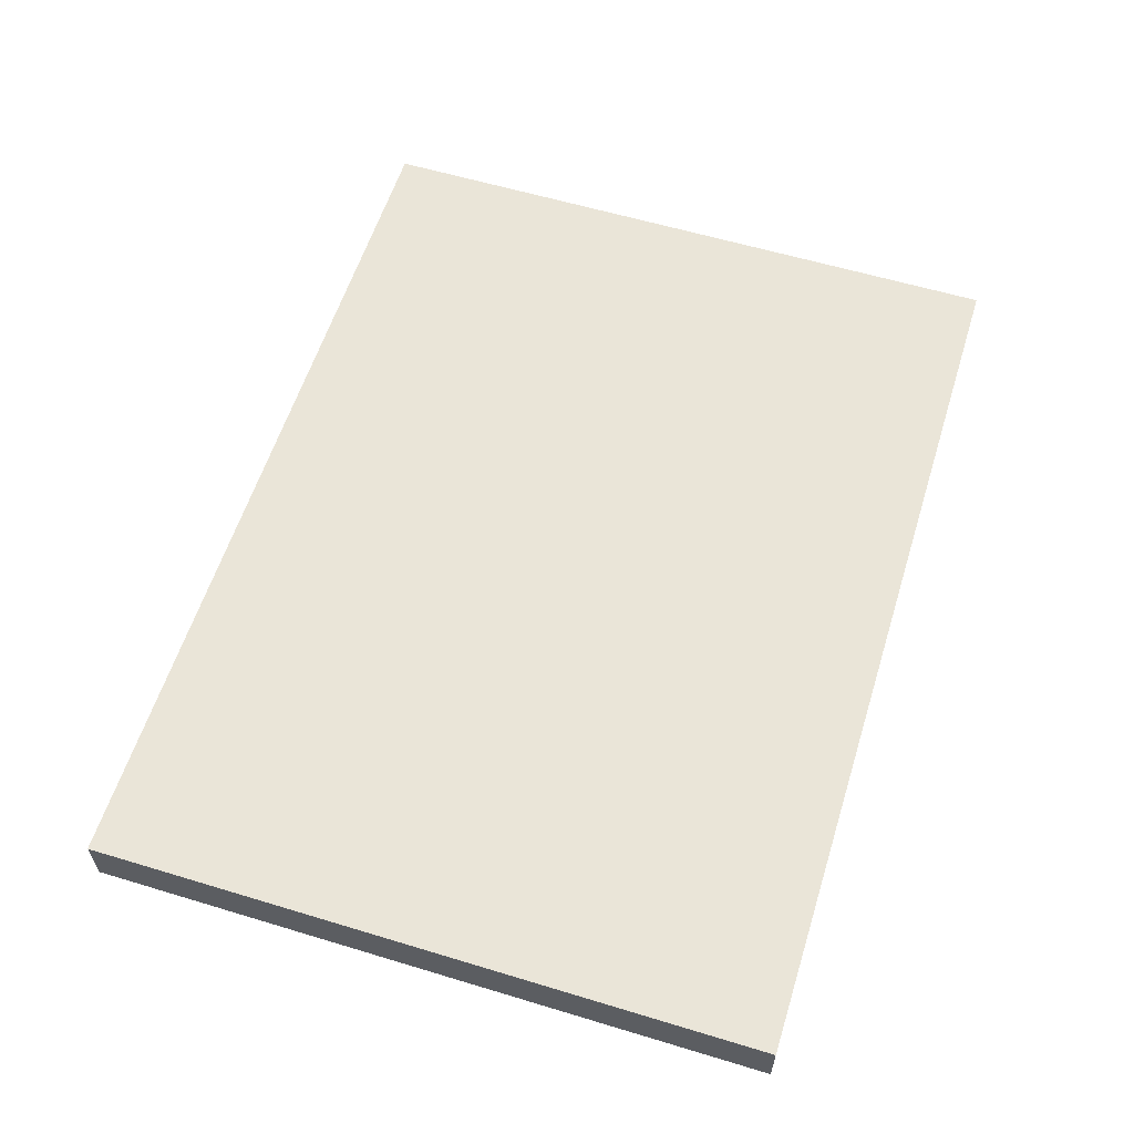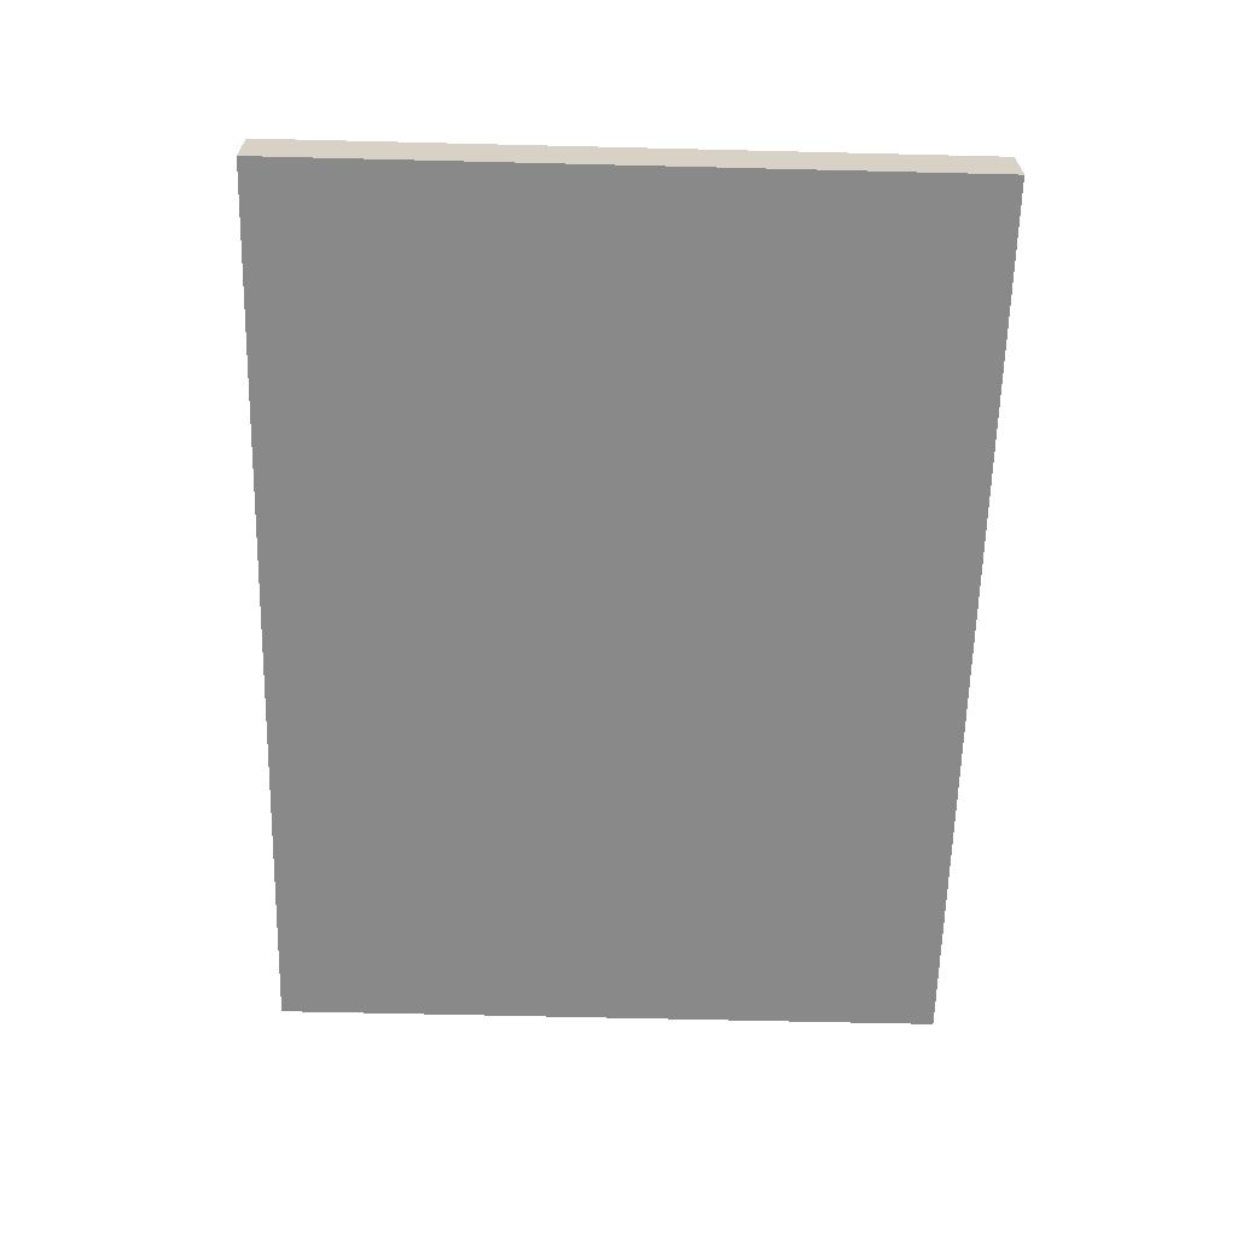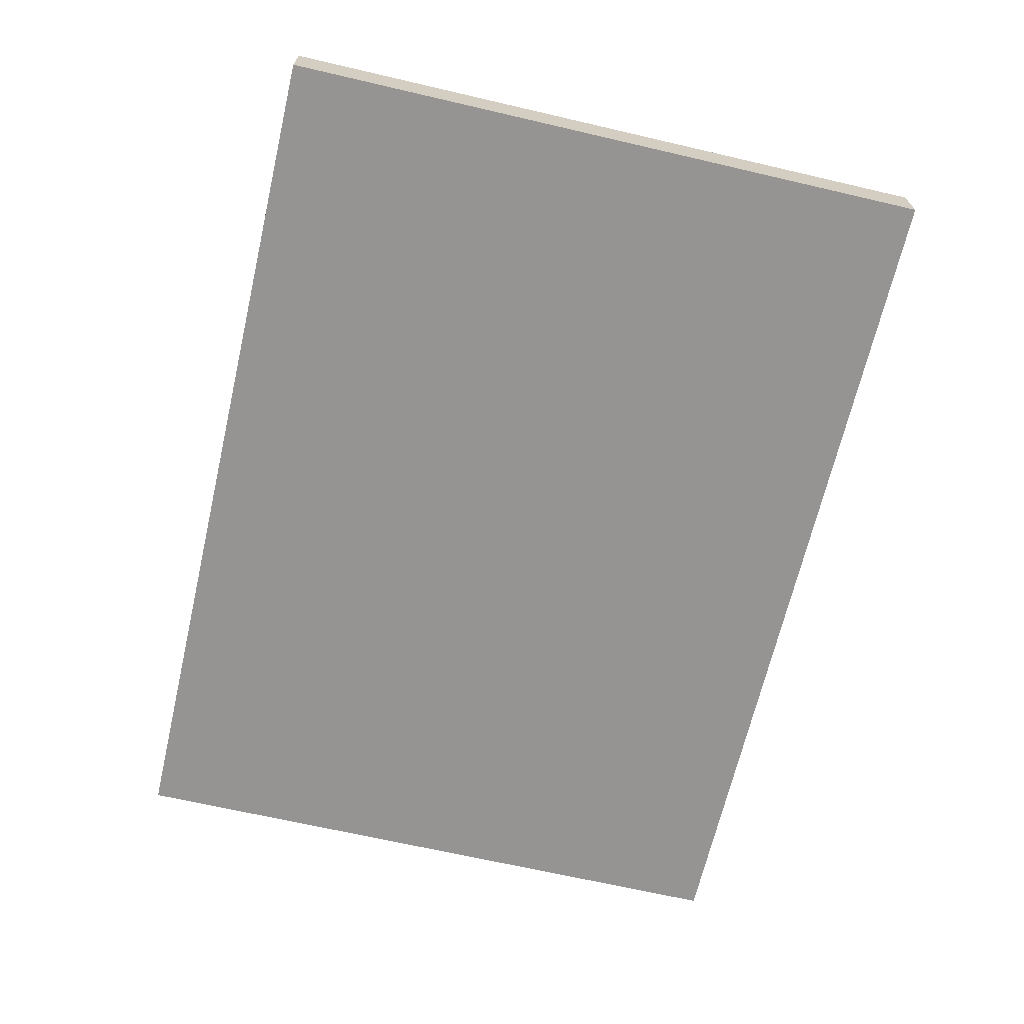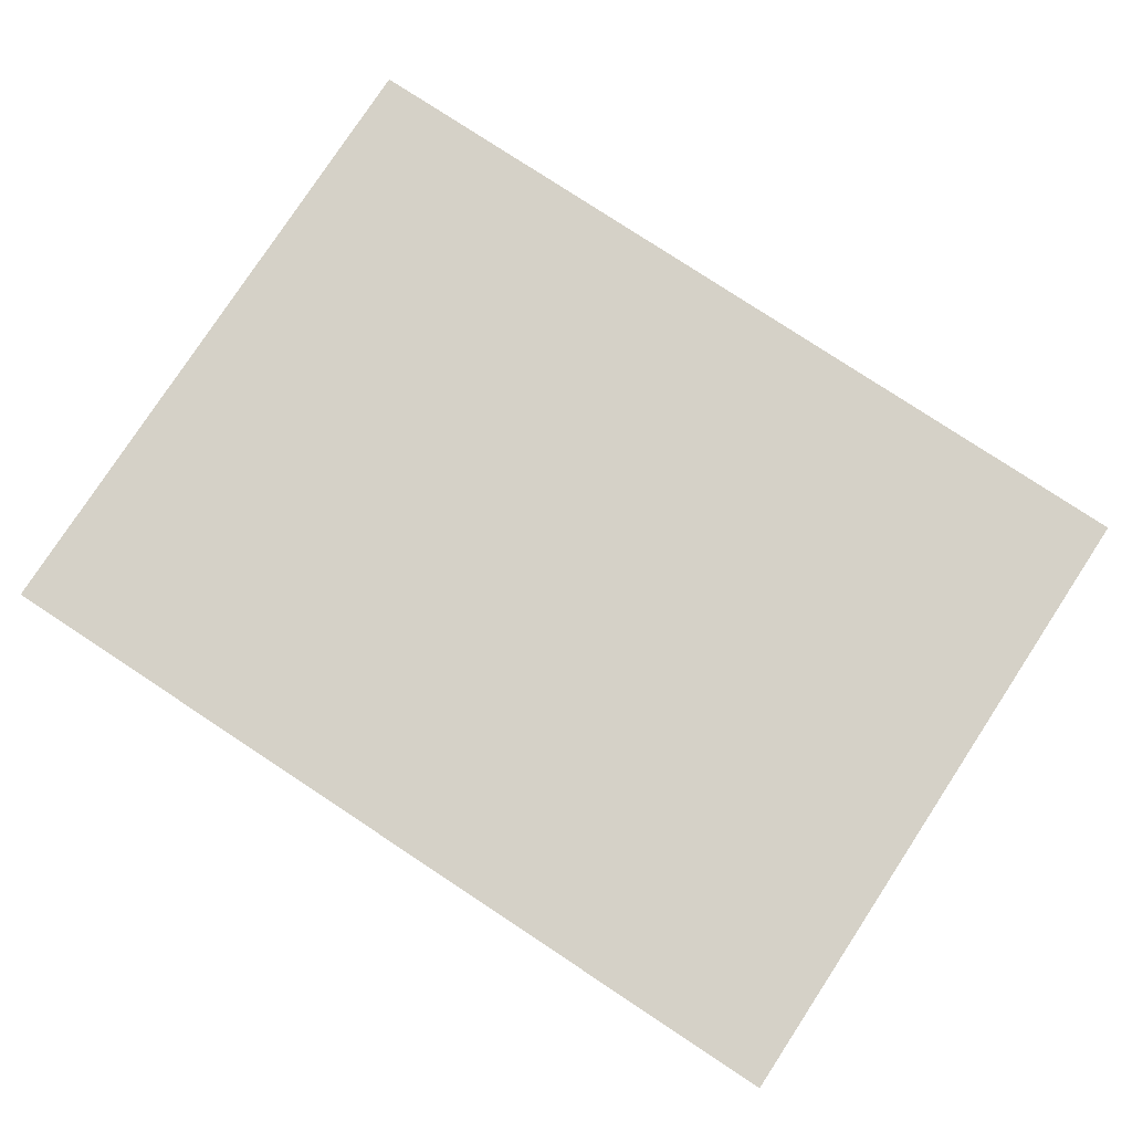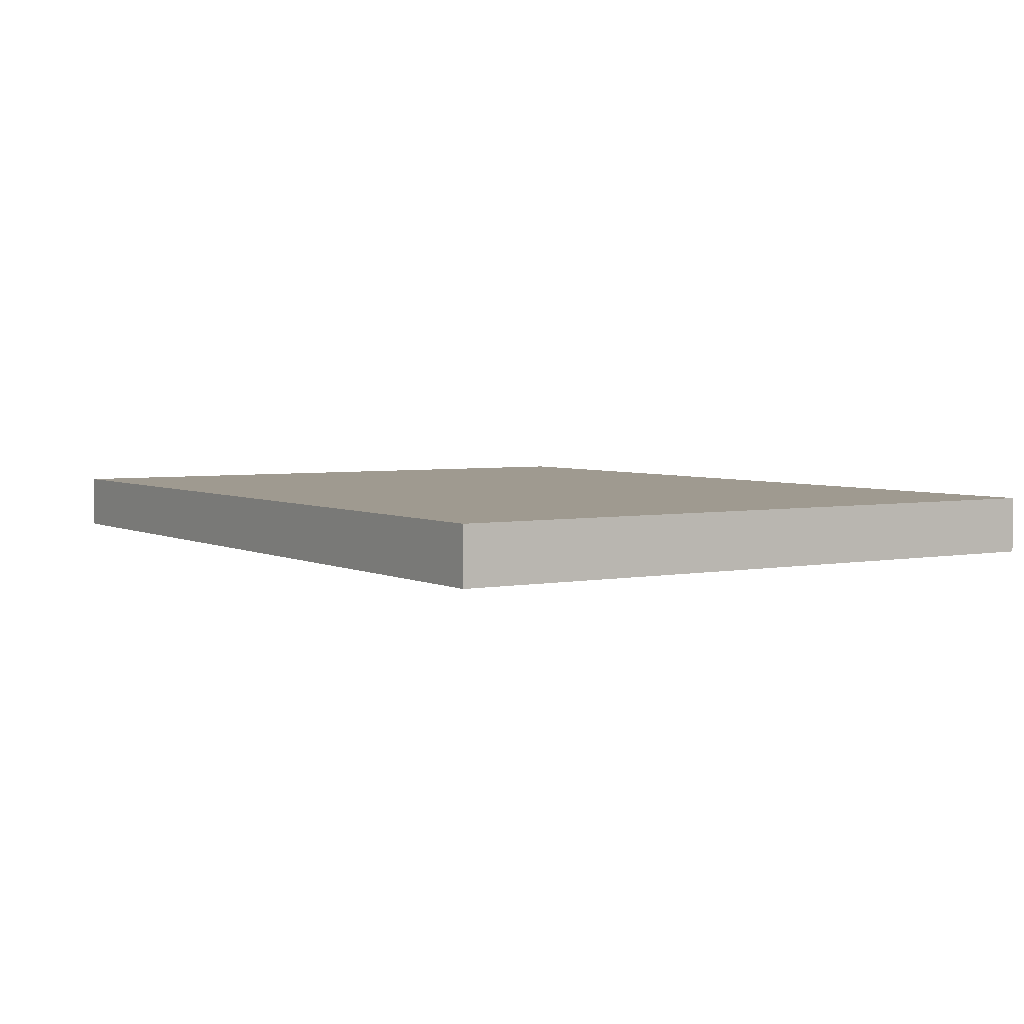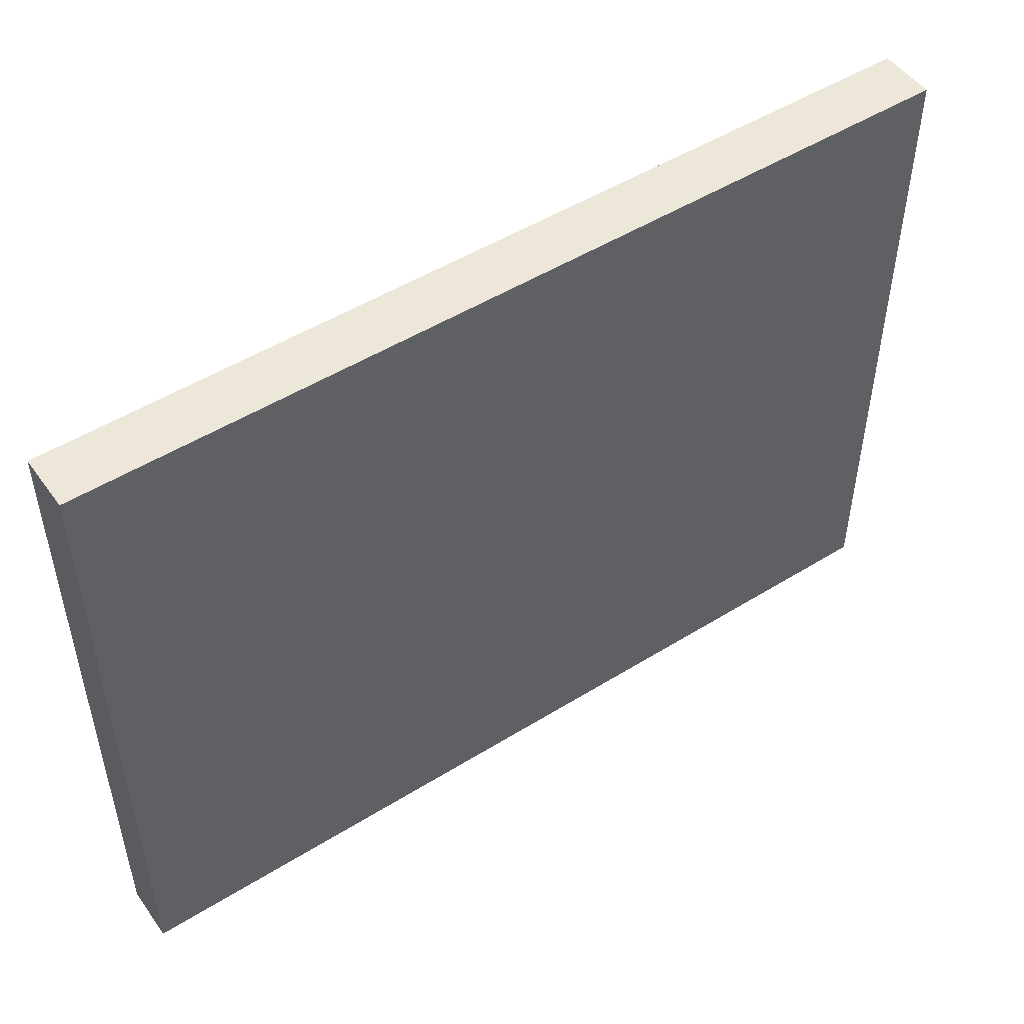
<metadata>
{"format":"obj","ext":"obj","renderer":"f3d","projection":"perspective","resolution":1024,"background":"white","views":[{"elev":59.1,"azim":-72.7,"up":"+Z"},{"elev":-63.0,"azim":88.6,"up":"+Z"},{"elev":-67.2,"azim":76.9,"up":"+Z"},{"elev":79.4,"azim":33.3,"up":"+Z"},{"elev":3.9,"azim":57.4,"up":"+Z"},{"elev":49.9,"azim":-34.4,"up":"+Y"}]}
</metadata>
<code>
o
v -0.8 -0.4 0.7
v -0.8 -0.4 0.6
v -0.8 0.8 0.7
v -0.8 0.8 0.6
v 0.8 -0.4 0.7
v 0.8 -0.4 0.6
v 0.8 0.8 0.7
v 0.8 0.8 0.6
v -0.8 -0.4 0.7
v -0.8 0.8 0.7
v -0.7 -0.3 0.7
v -0.7 -0.2 0.7
v -0.7 -0.1 0.7
v -0.7 0 0.7
v -0.7 0.1 0.7
v -0.7 0.2 0.7
v -0.7 0.3 0.7
v -0.7 0.5 0.7
v -0.7 0.6 0.7
v -0.7 0.7 0.7
v -0.6 -0.1 0.7
v -0.6 0 0.7
v -0.6 0.1 0.7
v -0.6 0.2 0.7
v -0.6 0.6 0.7
v -0.6 0.7 0.7
v -0.5 0.1 0.7
v -0.5 0.2 0.7
v -0.5 0.5 0.7
v -0.5 0.7 0.7
v -0.4 -0.1 0.7
v -0.4 0.1 0.7
v -0.4 0.4 0.7
v -0.4 0.7 0.7
v -0.3 -0.1 0.7
v -0.3 0.1 0.7
v -0.3 0.2 0.7
v -0.3 0.3 0.7
v -0.3 0.4 0.7
v -0.3 0.5 0.7
v -0.3 0.6 0.7
v -0.3 0.7 0.7
v -0.2 -0.2 0.7
v -0.2 -0.1 0.7
v -0.2 0.1 0.7
v -0.2 0.2 0.7
v -0.2 0.5 0.7
v -0.2 0.6 0.7
v -0.1 -0.3 0.7
v -0.1 -0.2 0.7
v -0.1 -0.1 0.7
v -0.1 0.2 0.7
v -0.1 0.3 0.7
v -0.1 0.5 0.7
v -0.1 0.7 0.7
v 0 -0.2 0.7
v 0 -0.1 0.7
v 0 0.1 0.7
v 0 0.2 0.7
v 0 0.3 0.7
v 0 0.5 0.7
v 0 0.6 0.7
v 0.1 -0.3 0.7
v 0.1 -0.2 0.7
v 0.1 0.2 0.7
v 0.1 0.3 0.7
v 0.1 0.4 0.7
v 0.1 0.5 0.7
v 0.1 0.6 0.7
v 0.1 0.7 0.7
v 0.2 -0.2 0.7
v 0.2 -0.1 0.7
v 0.2 0 0.7
v 0.2 0.1 0.7
v 0.2 0.3 0.7
v 0.2 0.4 0.7
v 0.3 -0.2 0.7
v 0.3 -0.1 0.7
v 0.3 0 0.7
v 0.3 0.1 0.7
v 0.4 -0.3 0.7
v 0.4 -0.2 0.7
v 0.4 0 0.7
v 0.4 0.1 0.7
v 0.4 0.4 0.7
v 0.4 0.5 0.7
v 0.4 0.6 0.7
v 0.5 -0.1 0.7
v 0.5 0 0.7
v 0.5 0.1 0.7
v 0.5 0.2 0.7
v 0.5 0.3 0.7
v 0.5 0.4 0.7
v 0.6 -0.2 0.7
v 0.6 -0.1 0.7
v 0.6 0.2 0.7
v 0.6 0.3 0.7
v 0.7 -0.3 0.7
v 0.7 -0.2 0.7
v 0.7 0 0.7
v 0.7 0.1 0.7
v 0.7 0.4 0.7
v 0.7 0.5 0.7
v 0.7 0.7 0.7
v 0.8 -0.4 0.7
v 0.8 0.8 0.7
v -0.8 -0.4 0.6
v -0.8 0.8 0.6
v -0.7 -0.3 0.6
v -0.7 -0.2 0.6
v -0.7 -0.1 0.6
v -0.7 0 0.6
v -0.7 0.1 0.6
v -0.7 0.2 0.6
v -0.7 0.3 0.6
v -0.7 0.5 0.6
v -0.7 0.6 0.6
v -0.7 0.7 0.6
v -0.6 -0.1 0.6
v -0.6 0 0.6
v -0.6 0.1 0.6
v -0.6 0.2 0.6
v -0.6 0.6 0.6
v -0.6 0.7 0.6
v -0.5 0.1 0.6
v -0.5 0.2 0.6
v -0.5 0.5 0.6
v -0.5 0.7 0.6
v -0.4 -0.1 0.6
v -0.4 0.1 0.6
v -0.4 0.4 0.6
v -0.4 0.7 0.6
v -0.3 -0.1 0.6
v -0.3 0.1 0.6
v -0.3 0.2 0.6
v -0.3 0.3 0.6
v -0.3 0.4 0.6
v -0.3 0.5 0.6
v -0.3 0.6 0.6
v -0.3 0.7 0.6
v -0.2 -0.2 0.6
v -0.2 -0.1 0.6
v -0.2 0.1 0.6
v -0.2 0.2 0.6
v -0.2 0.5 0.6
v -0.2 0.6 0.6
v -0.1 -0.3 0.6
v -0.1 -0.2 0.6
v -0.1 -0.1 0.6
v -0.1 0.2 0.6
v -0.1 0.3 0.6
v -0.1 0.5 0.6
v -0.1 0.7 0.6
v 0 -0.2 0.6
v 0 -0.1 0.6
v 0 0.1 0.6
v 0 0.2 0.6
v 0 0.3 0.6
v 0 0.5 0.6
v 0 0.6 0.6
v 0.1 -0.3 0.6
v 0.1 -0.2 0.6
v 0.1 0.2 0.6
v 0.1 0.3 0.6
v 0.1 0.4 0.6
v 0.1 0.5 0.6
v 0.1 0.6 0.6
v 0.1 0.7 0.6
v 0.2 -0.2 0.6
v 0.2 -0.1 0.6
v 0.2 0 0.6
v 0.2 0.1 0.6
v 0.2 0.3 0.6
v 0.2 0.4 0.6
v 0.3 -0.2 0.6
v 0.3 -0.1 0.6
v 0.3 0 0.6
v 0.3 0.1 0.6
v 0.4 -0.3 0.6
v 0.4 -0.2 0.6
v 0.4 0 0.6
v 0.4 0.1 0.6
v 0.4 0.4 0.6
v 0.4 0.5 0.6
v 0.4 0.6 0.6
v 0.5 -0.1 0.6
v 0.5 0 0.6
v 0.5 0.1 0.6
v 0.5 0.2 0.6
v 0.5 0.3 0.6
v 0.5 0.4 0.6
v 0.6 -0.2 0.6
v 0.6 -0.1 0.6
v 0.6 0.2 0.6
v 0.6 0.3 0.6
v 0.7 -0.3 0.6
v 0.7 -0.2 0.6
v 0.7 0 0.6
v 0.7 0.1 0.6
v 0.7 0.4 0.6
v 0.7 0.5 0.6
v 0.7 0.7 0.6
v 0.8 -0.4 0.6
v 0.8 0.8 0.6
v -0.8 -0.4 0.7
v 0.8 -0.4 0.7
v -0.8 -0.4 0.6
v 0.8 -0.4 0.6
v -0.8 0.8 0.7
v 0.8 0.8 0.7
v -0.8 0.8 0.6
v 0.8 0.8 0.6
f 3 2 1
f 4 2 3
f 5 6 7
f 7 6 8
f 11 10 9
f 12 10 11
f 13 10 12
f 14 10 13
f 15 10 14
f 16 10 15
f 17 10 16
f 18 10 17
f 19 10 18
f 20 10 19
f 21 13 12
f 21 14 13
f 22 15 14
f 22 14 21
f 23 16 15
f 23 15 22
f 24 17 16
f 24 16 23
f 25 20 19
f 25 19 18
f 26 10 20
f 26 20 25
f 27 22 21
f 27 23 22
f 27 24 23
f 28 17 24
f 28 24 27
f 29 25 18
f 29 26 25
f 29 18 17
f 30 10 26
f 30 26 29
f 31 27 21
f 31 21 12
f 32 28 27
f 32 27 31
f 33 30 29
f 33 29 17
f 34 10 30
f 34 30 33
f 35 32 31
f 35 31 12
f 36 28 32
f 36 32 35
f 37 17 28
f 37 28 36
f 38 33 17
f 38 17 37
f 39 34 33
f 39 33 38
f 40 34 39
f 41 34 40
f 42 10 34
f 42 34 41
f 43 12 11
f 43 36 35
f 43 35 12
f 44 36 43
f 45 37 36
f 45 36 44
f 45 38 37
f 46 38 45
f 47 40 39
f 47 41 40
f 48 42 41
f 48 41 47
f 49 11 9
f 49 44 43
f 49 43 11
f 50 44 49
f 51 46 45
f 51 44 50
f 51 45 44
f 52 38 46
f 52 46 51
f 53 39 38
f 53 38 52
f 54 47 39
f 54 48 47
f 55 42 48
f 55 48 54
f 55 10 42
f 56 52 51
f 56 51 50
f 56 50 49
f 57 52 56
f 58 52 57
f 59 53 52
f 59 52 58
f 60 39 53
f 60 53 59
f 61 54 39
f 61 55 54
f 62 55 61
f 63 49 9
f 63 56 49
f 63 57 56
f 64 57 63
f 65 59 58
f 65 60 59
f 66 39 60
f 66 60 65
f 67 62 61
f 67 39 66
f 67 61 39
f 68 62 67
f 69 55 62
f 69 62 68
f 70 10 55
f 70 55 69
f 71 57 64
f 71 64 63
f 72 58 57
f 72 57 71
f 73 58 72
f 74 65 58
f 74 58 73
f 74 66 65
f 75 68 67
f 75 66 74
f 75 67 66
f 76 68 75
f 77 71 63
f 77 72 71
f 78 73 72
f 78 72 77
f 79 74 73
f 79 73 78
f 79 75 74
f 80 75 79
f 81 77 63
f 81 63 9
f 82 78 77
f 82 77 81
f 82 80 79
f 82 79 78
f 83 80 82
f 84 75 80
f 84 80 83
f 85 68 76
f 85 76 75
f 86 69 68
f 86 68 85
f 87 70 69
f 87 69 86
f 88 83 82
f 88 82 81
f 89 84 83
f 89 83 88
f 90 75 84
f 90 84 89
f 91 75 90
f 92 85 75
f 92 75 91
f 92 86 85
f 93 86 92
f 94 88 81
f 95 89 88
f 95 88 94
f 96 91 90
f 96 92 91
f 97 93 92
f 97 92 96
f 98 94 81
f 98 81 9
f 99 95 94
f 99 94 98
f 100 89 95
f 100 95 99
f 100 90 89
f 101 96 90
f 101 90 100
f 101 97 96
f 102 93 97
f 102 97 101
f 102 86 93
f 103 87 86
f 103 86 102
f 104 70 87
f 104 87 103
f 104 10 70
f 105 103 102
f 105 99 98
f 105 104 103
f 105 98 9
f 105 100 99
f 105 101 100
f 105 102 101
f 106 10 104
f 106 104 105
f 107 108 109
f 109 108 110
f 110 108 111
f 111 108 112
f 112 108 113
f 113 108 114
f 114 108 115
f 115 108 116
f 116 108 117
f 117 108 118
f 110 111 119
f 111 112 119
f 112 113 120
f 119 112 120
f 113 114 121
f 120 113 121
f 114 115 122
f 121 114 122
f 117 118 123
f 116 117 123
f 118 108 124
f 123 118 124
f 119 120 125
f 120 121 125
f 121 122 125
f 122 115 126
f 125 122 126
f 116 123 127
f 123 124 127
f 115 116 127
f 124 108 128
f 127 124 128
f 119 125 129
f 110 119 129
f 125 126 130
f 129 125 130
f 127 128 131
f 115 127 131
f 128 108 132
f 131 128 132
f 129 130 133
f 110 129 133
f 130 126 134
f 133 130 134
f 126 115 135
f 134 126 135
f 115 131 136
f 135 115 136
f 131 132 137
f 136 131 137
f 137 132 138
f 138 132 139
f 132 108 140
f 139 132 140
f 109 110 141
f 133 134 141
f 110 133 141
f 141 134 142
f 134 135 143
f 142 134 143
f 135 136 143
f 143 136 144
f 137 138 145
f 138 139 145
f 139 140 146
f 145 139 146
f 107 109 147
f 141 142 147
f 109 141 147
f 147 142 148
f 143 144 149
f 148 142 149
f 142 143 149
f 144 136 150
f 149 144 150
f 136 137 151
f 150 136 151
f 137 145 152
f 145 146 152
f 146 140 153
f 152 146 153
f 140 108 153
f 149 150 154
f 148 149 154
f 147 148 154
f 154 150 155
f 155 150 156
f 150 151 157
f 156 150 157
f 151 137 158
f 157 151 158
f 137 152 159
f 152 153 159
f 159 153 160
f 107 147 161
f 147 154 161
f 154 155 161
f 161 155 162
f 156 157 163
f 157 158 163
f 158 137 164
f 163 158 164
f 159 160 165
f 164 137 165
f 137 159 165
f 165 160 166
f 160 153 167
f 166 160 167
f 153 108 168
f 167 153 168
f 162 155 169
f 161 162 169
f 155 156 170
f 169 155 170
f 170 156 171
f 156 163 172
f 171 156 172
f 163 164 172
f 165 166 173
f 172 164 173
f 164 165 173
f 173 166 174
f 161 169 175
f 169 170 175
f 170 171 176
f 175 170 176
f 171 172 177
f 176 171 177
f 172 173 177
f 177 173 178
f 161 175 179
f 107 161 179
f 175 176 180
f 179 175 180
f 177 178 180
f 176 177 180
f 180 178 181
f 178 173 182
f 181 178 182
f 174 166 183
f 173 174 183
f 166 167 184
f 183 166 184
f 167 168 185
f 184 167 185
f 180 181 186
f 179 180 186
f 181 182 187
f 186 181 187
f 182 173 188
f 187 182 188
f 188 173 189
f 173 183 190
f 189 173 190
f 183 184 190
f 190 184 191
f 179 186 192
f 186 187 193
f 192 186 193
f 188 189 194
f 189 190 194
f 190 191 195
f 194 190 195
f 179 192 196
f 107 179 196
f 192 193 197
f 196 192 197
f 193 187 198
f 197 193 198
f 187 188 198
f 188 194 199
f 198 188 199
f 194 195 199
f 195 191 200
f 199 195 200
f 191 184 200
f 184 185 201
f 200 184 201
f 185 168 202
f 201 185 202
f 168 108 202
f 200 201 203
f 196 197 203
f 201 202 203
f 107 196 203
f 197 198 203
f 198 199 203
f 199 200 203
f 202 108 204
f 203 202 204
f 207 206 205
f 208 206 207
f 209 210 211
f 211 210 212

</code>
